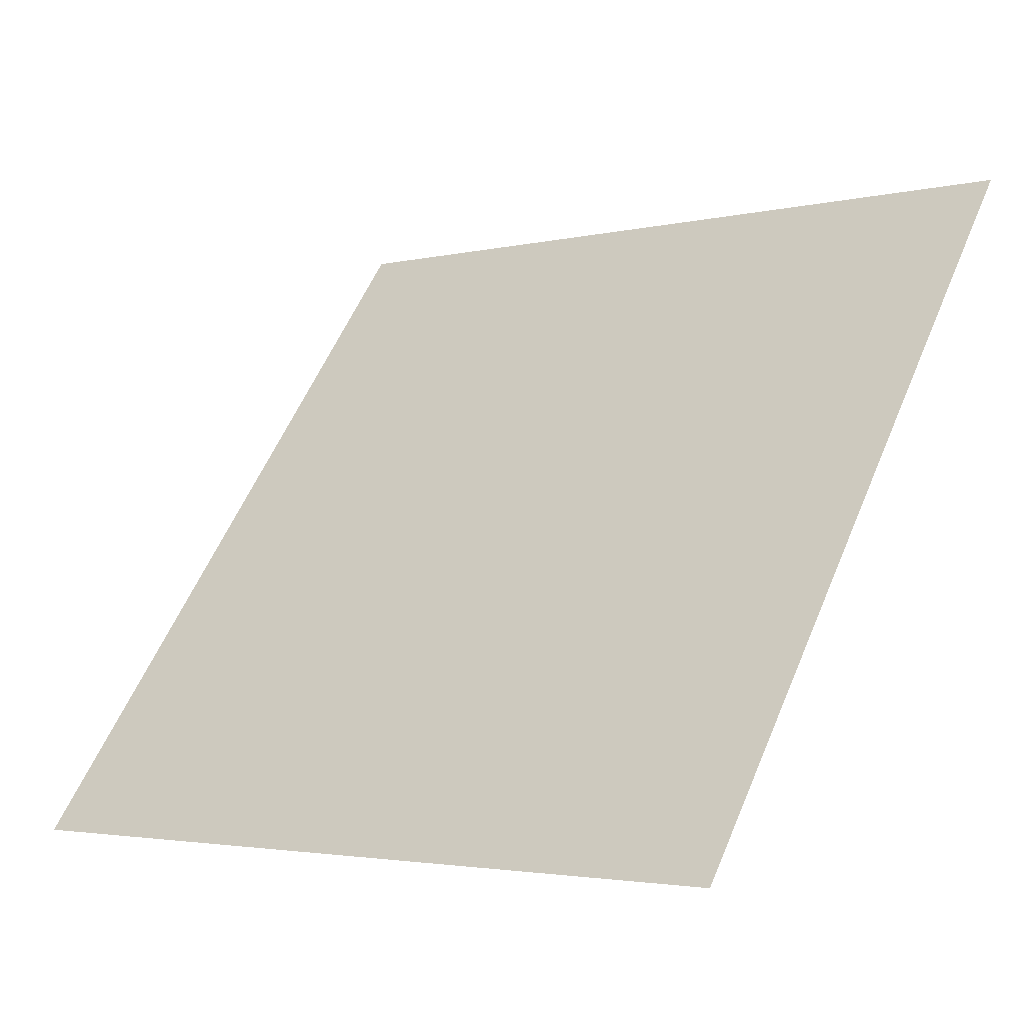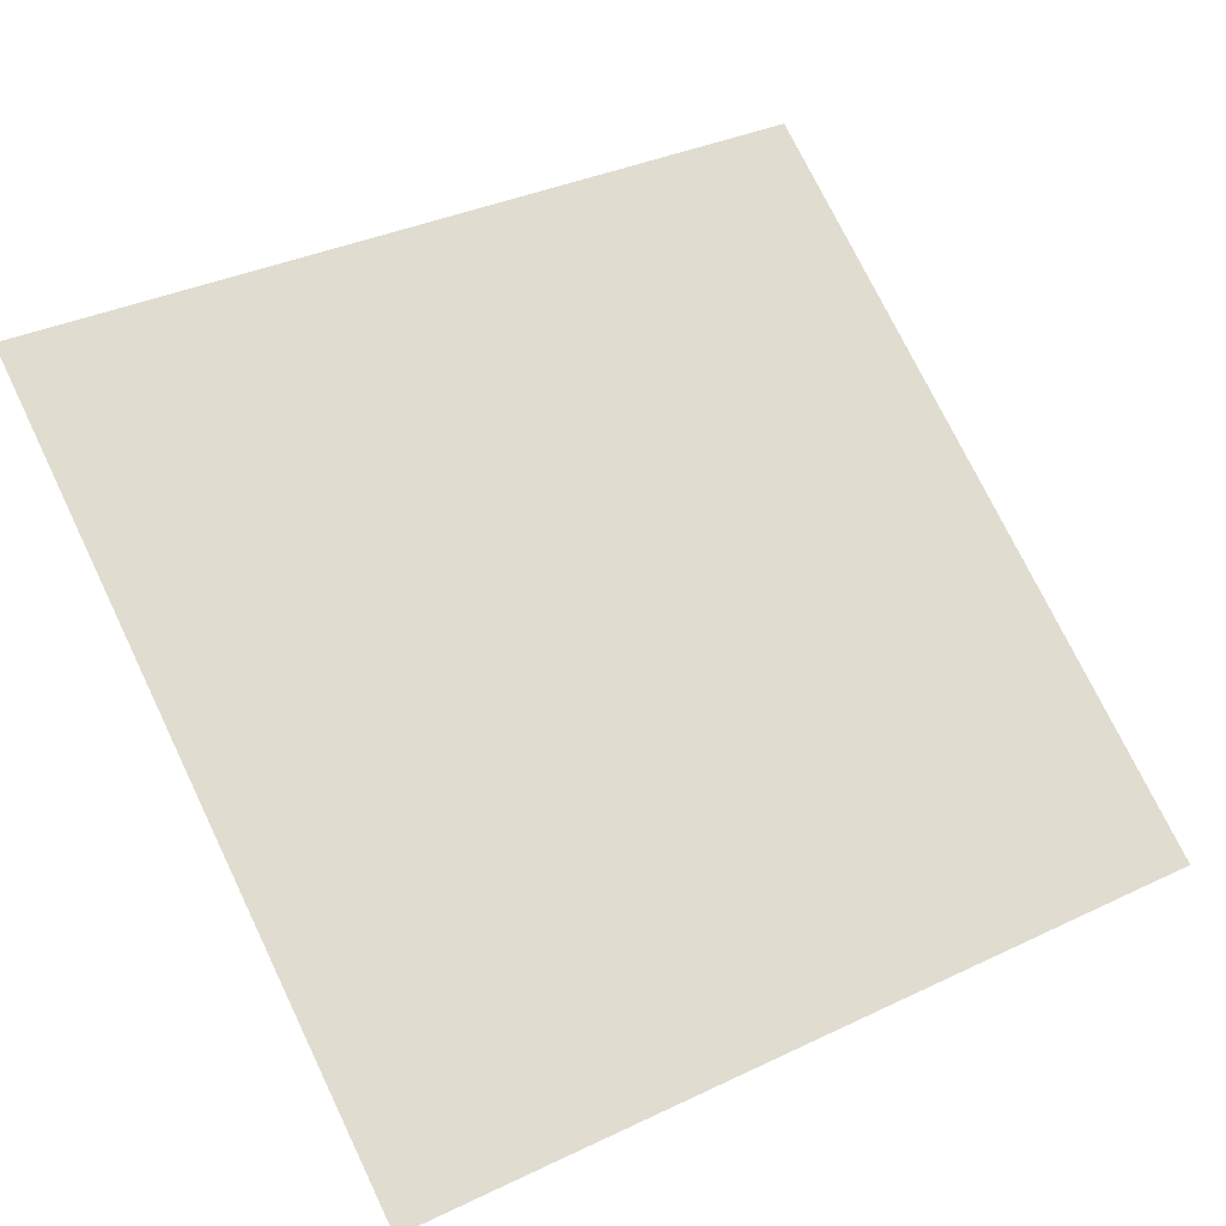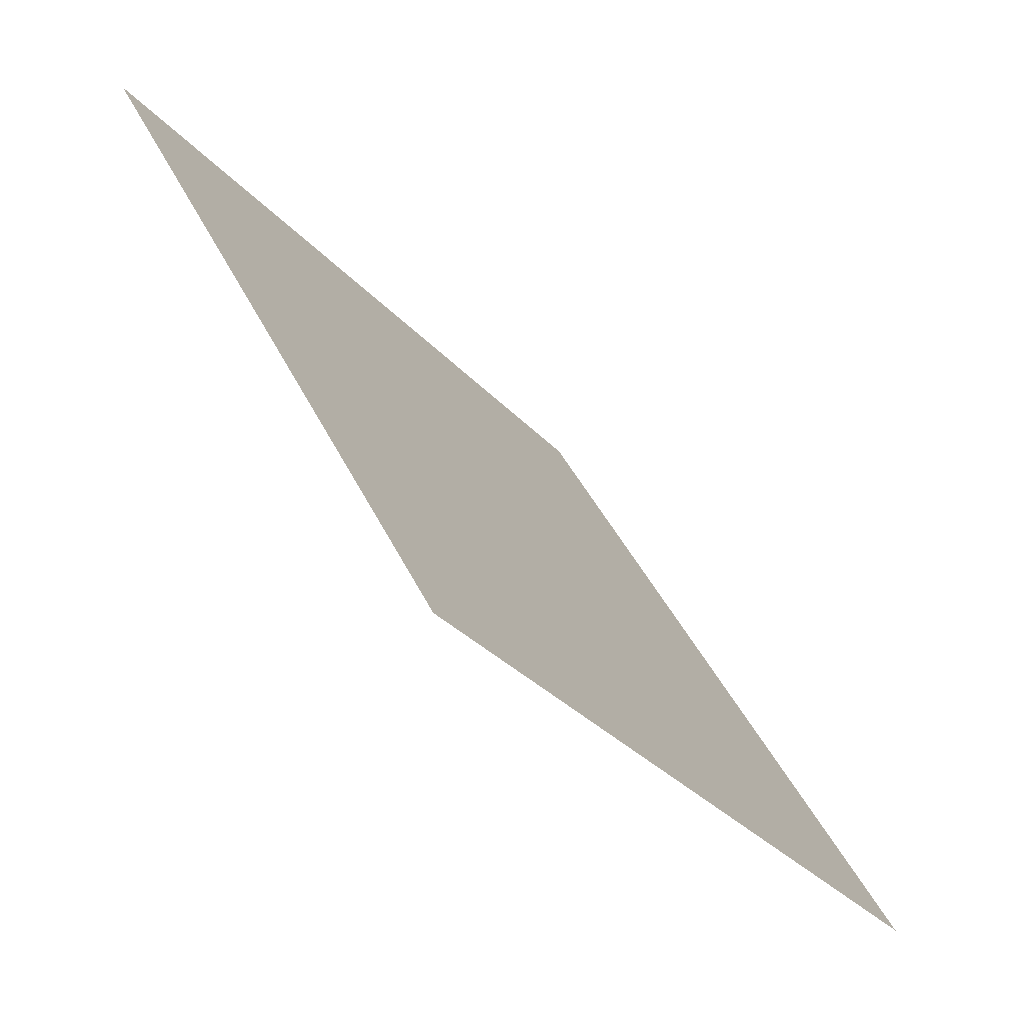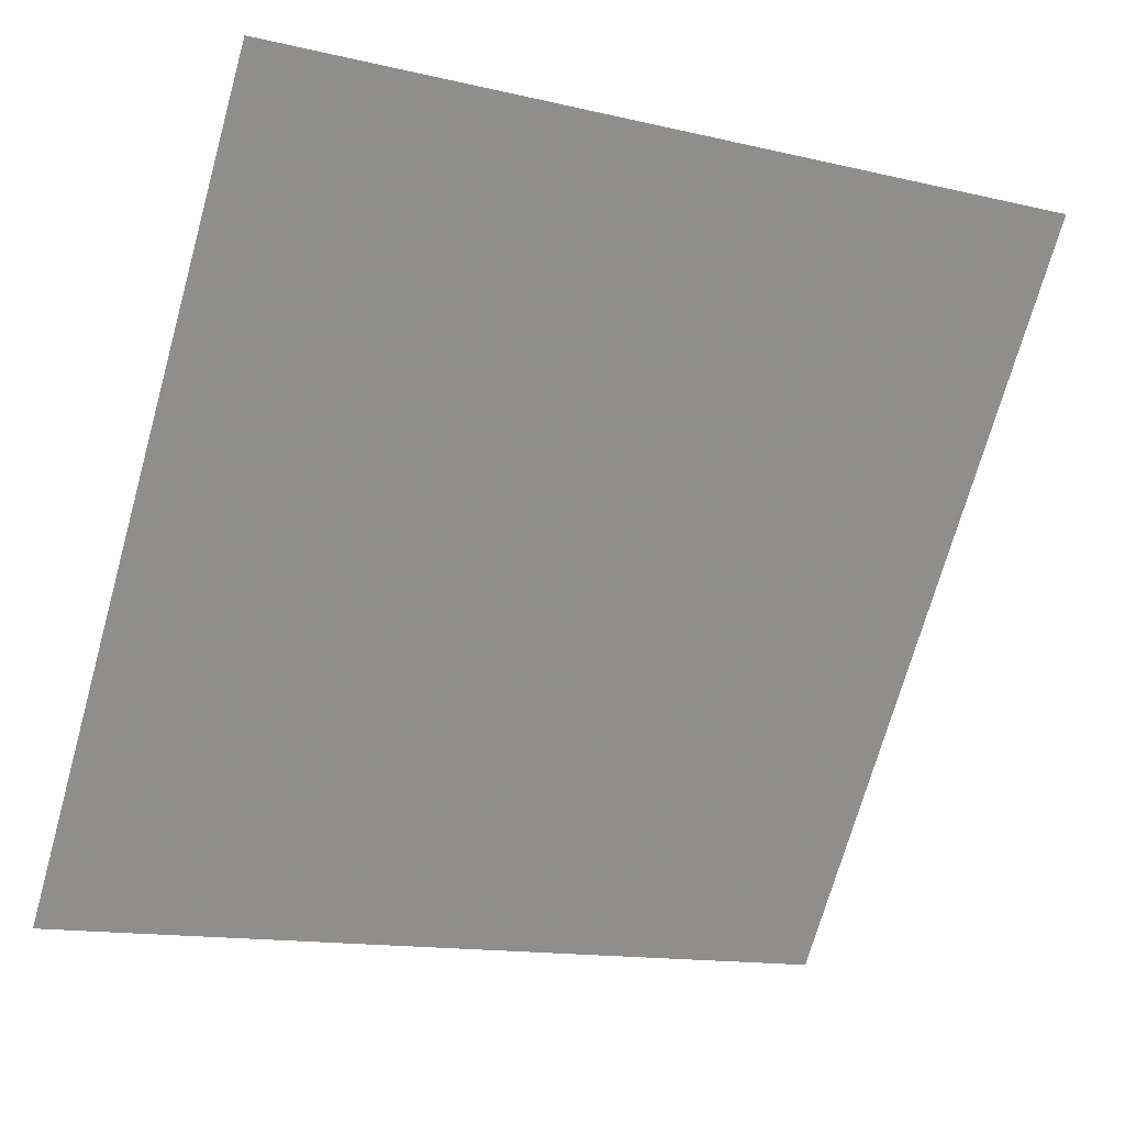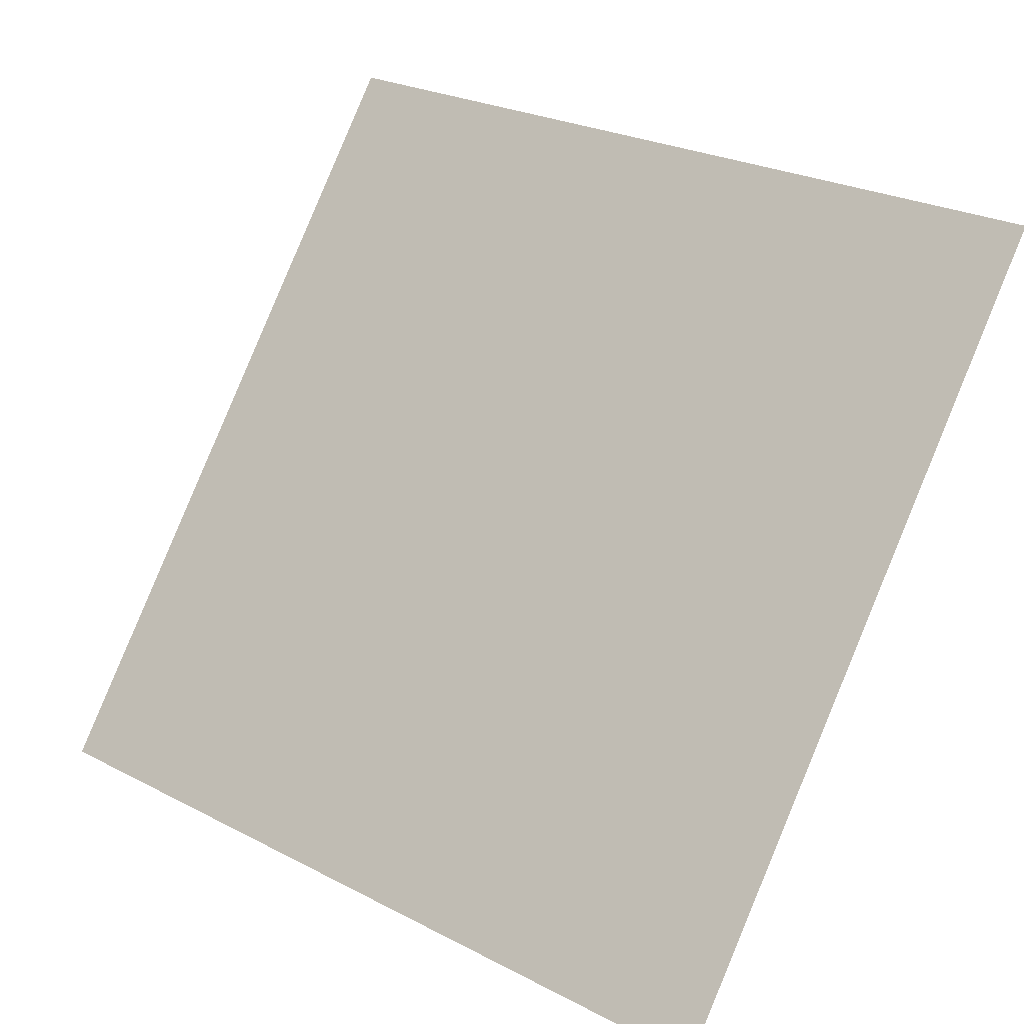
<metadata>
{"format":"obj","ext":"obj","renderer":"f3d","projection":"perspective","resolution":1024,"background":"white","views":[{"elev":-3.7,"azim":38.1,"up":"+Z"},{"elev":32.9,"azim":148.4,"up":"+Y"},{"elev":42.7,"azim":-115.2,"up":"+Z"},{"elev":-15.3,"azim":151.4,"up":"+Z"},{"elev":25.0,"azim":38.1,"up":"+Z"}]}
</metadata>
<code>
v 0.1877 0.9112 0.6789
v 0.1812 0.9114 0.6789
v 0.1813 0.9153 0.6842
v 0.1879 0.9151 0.6841
f 4 3 2 1

</code>
